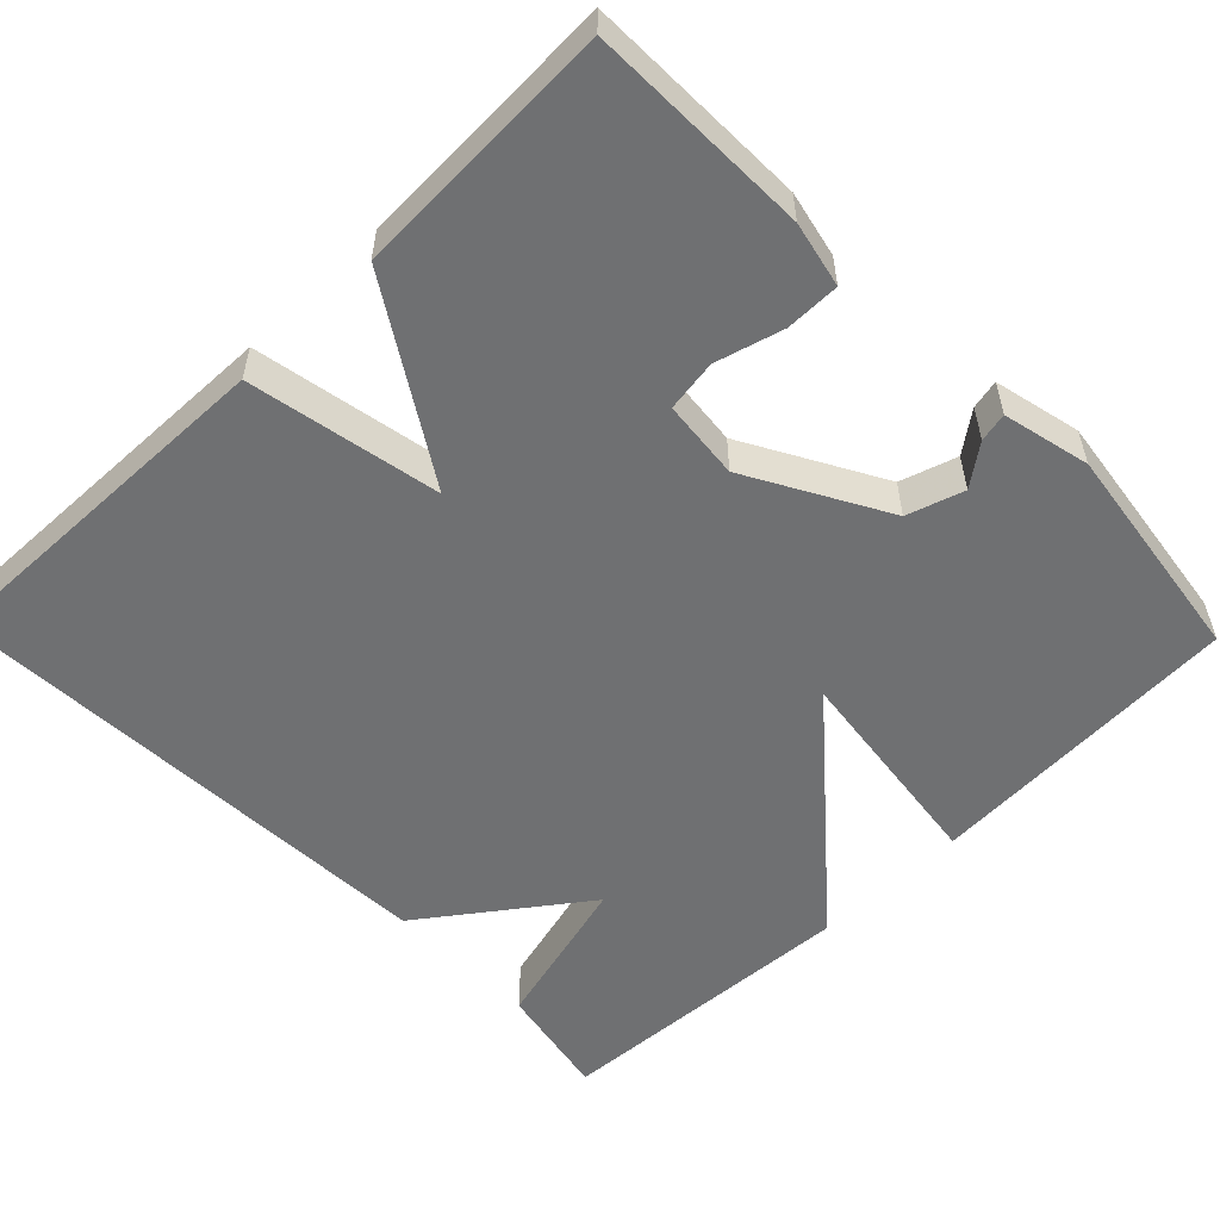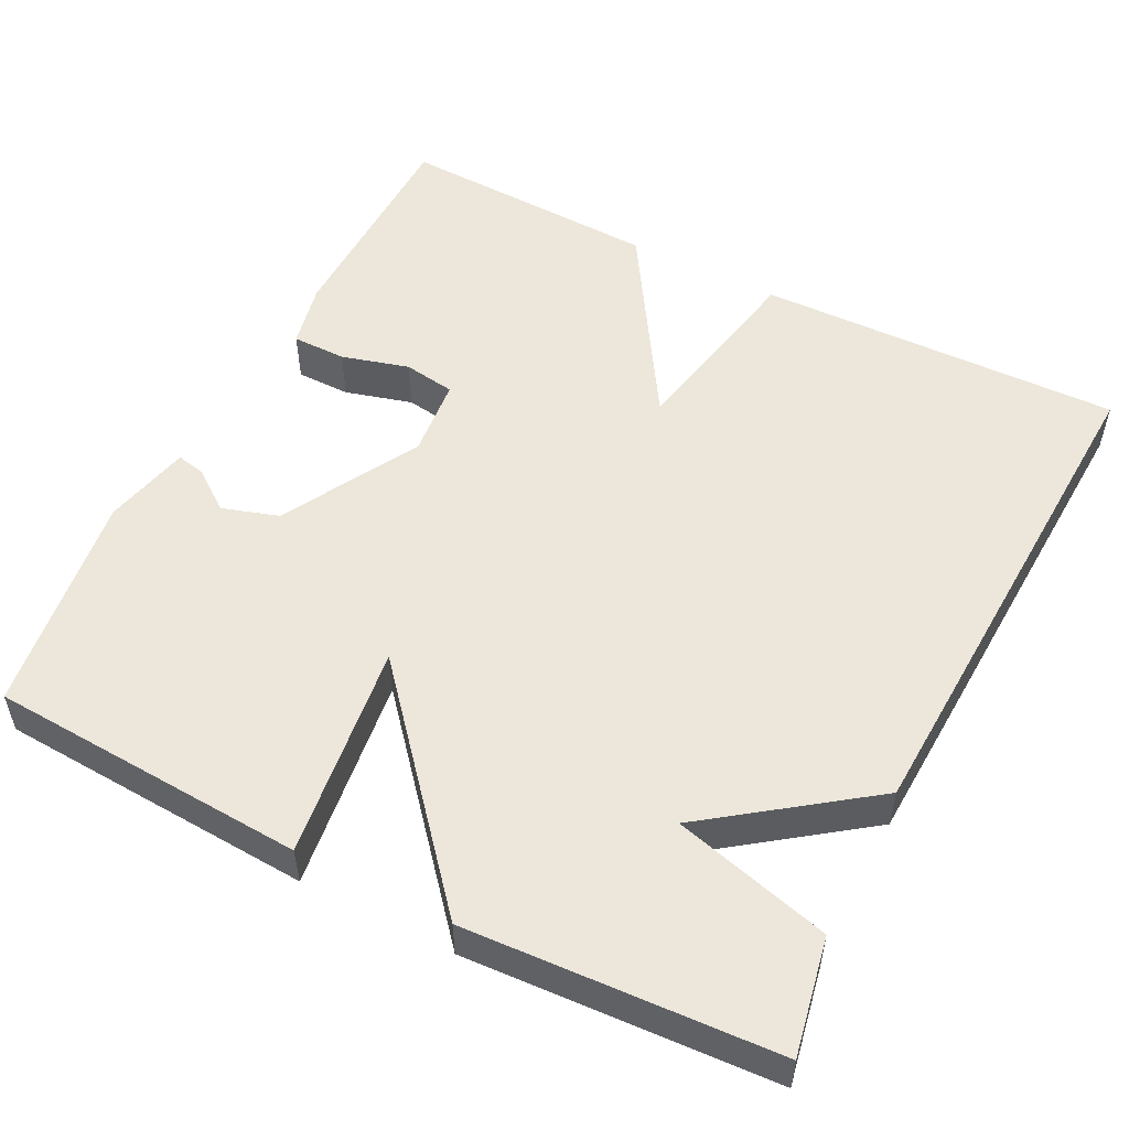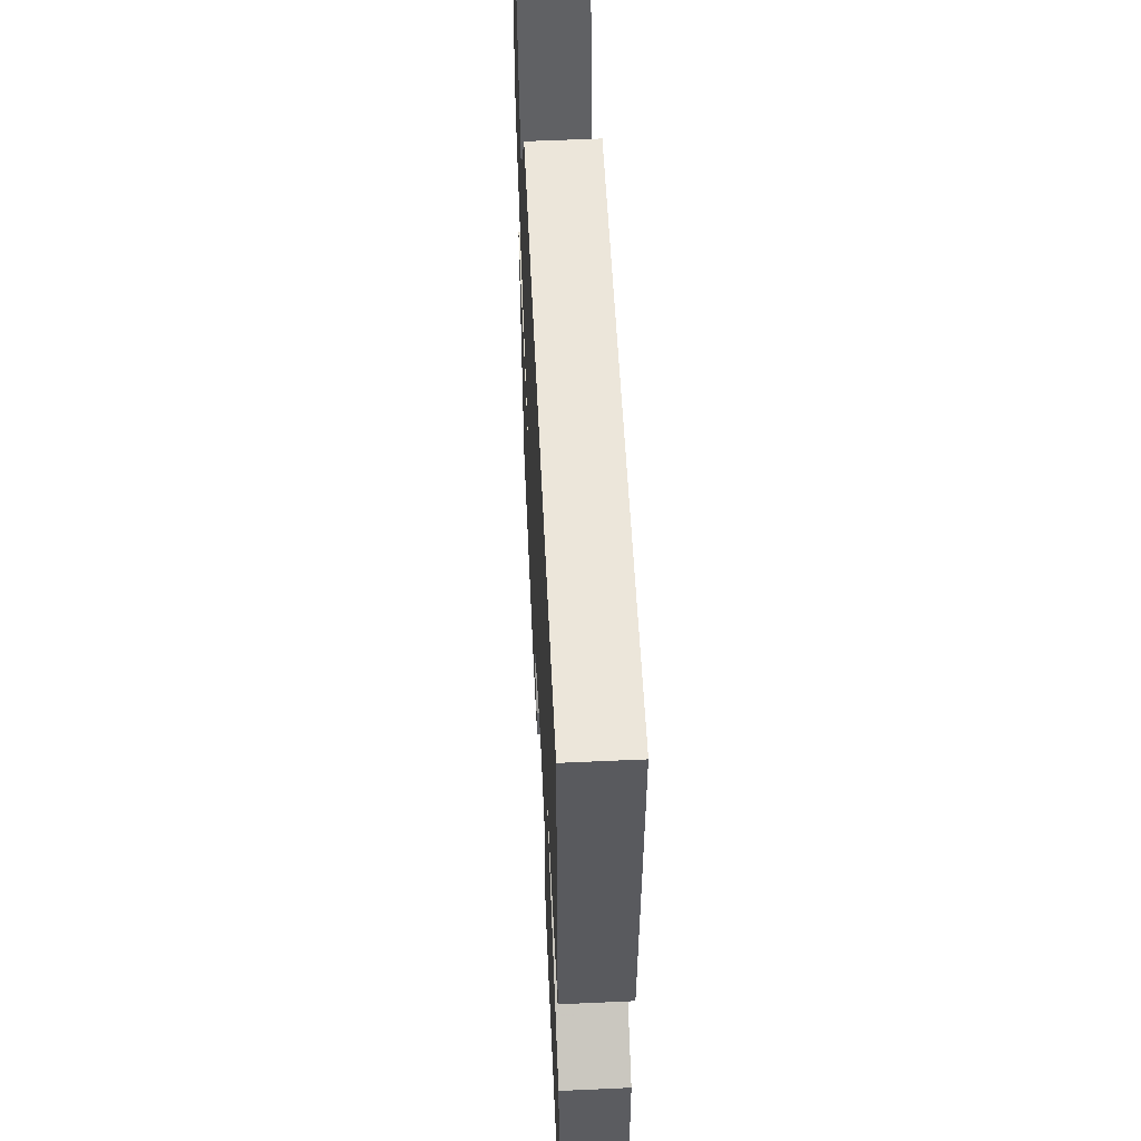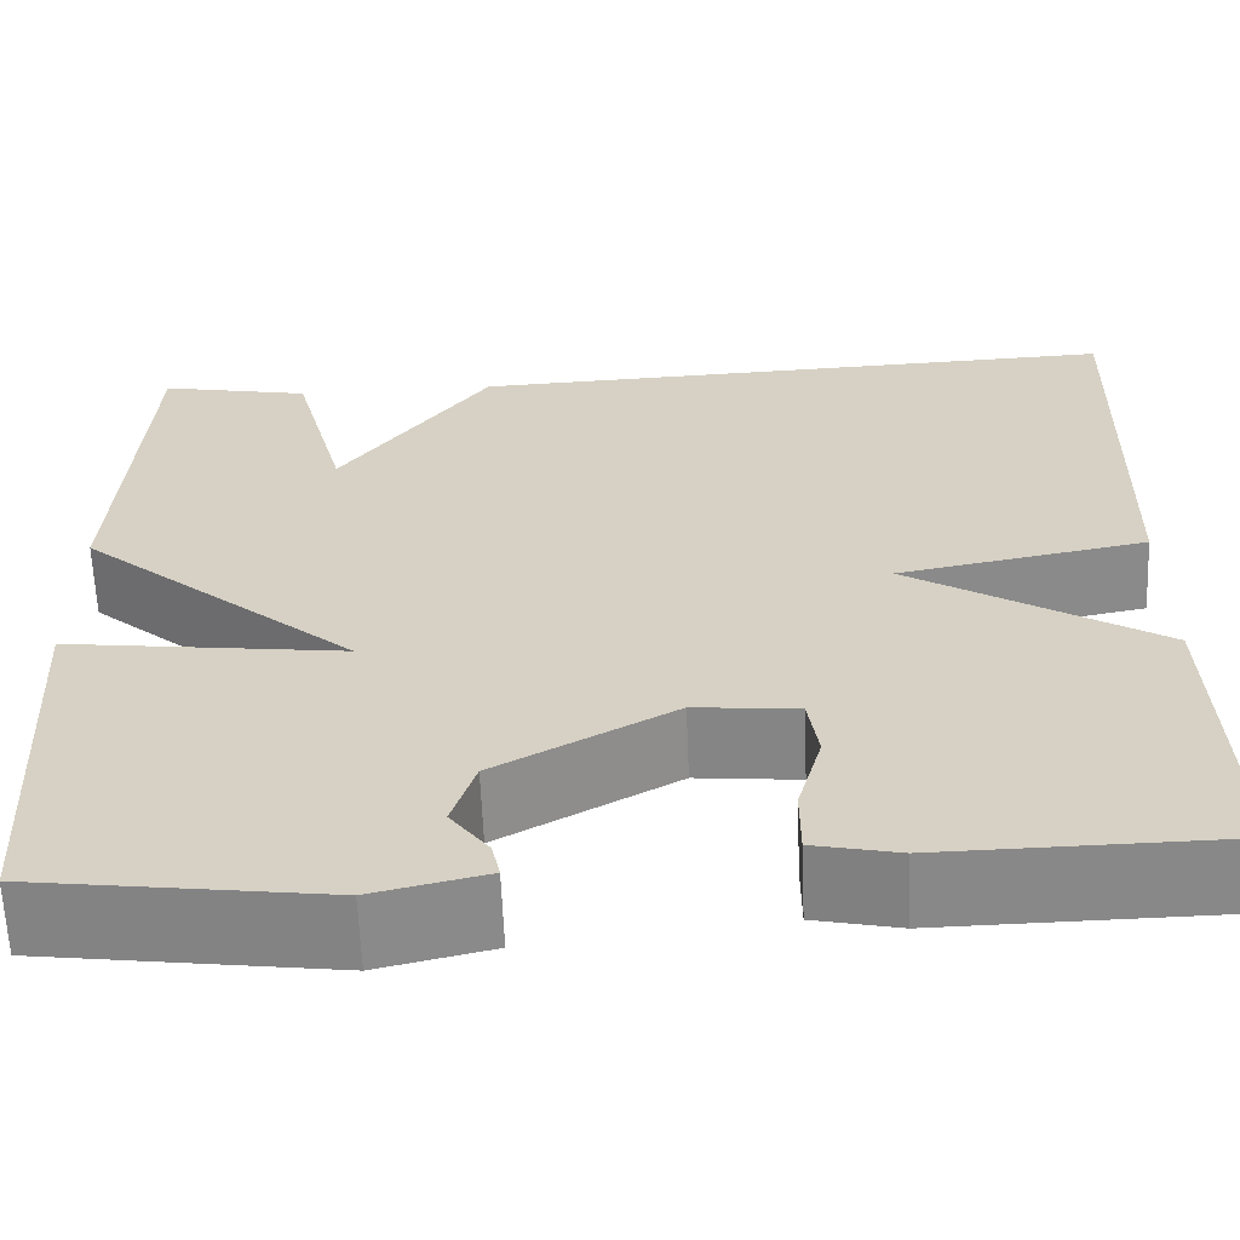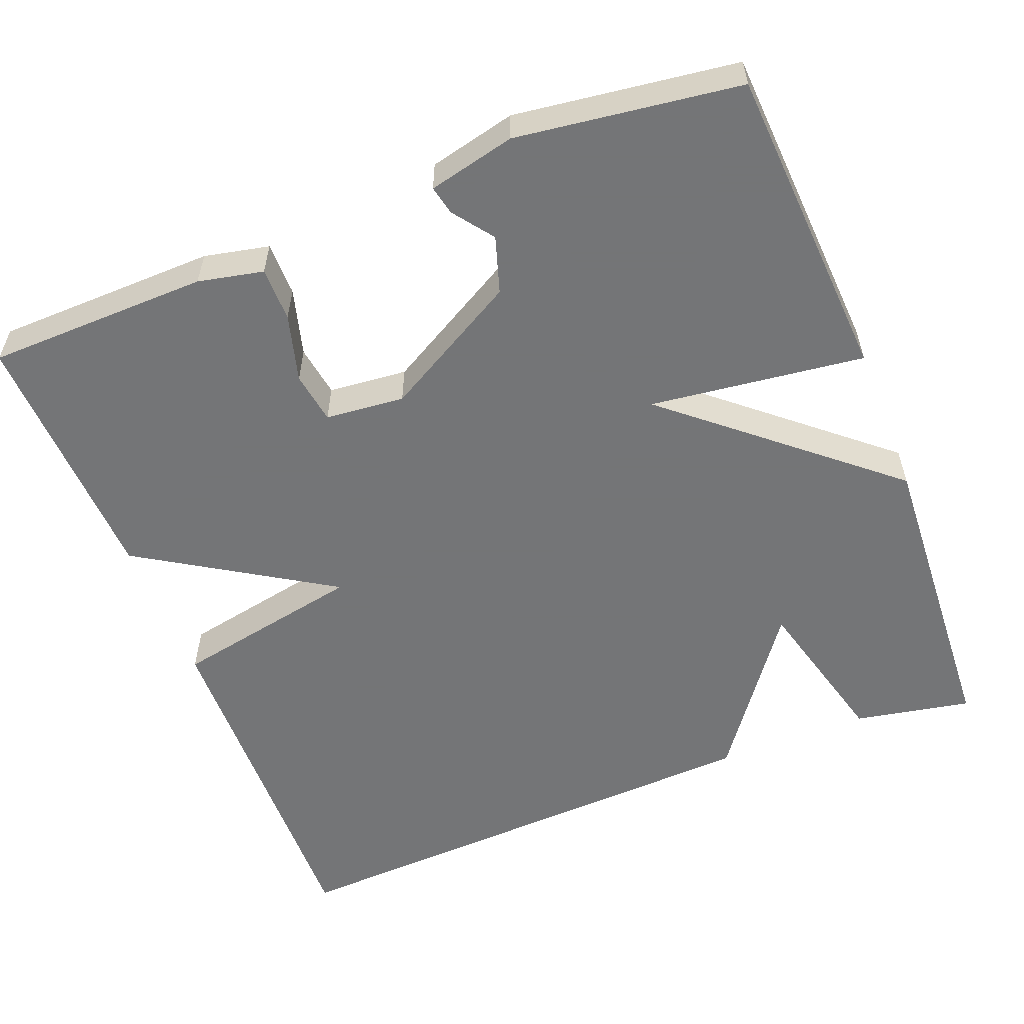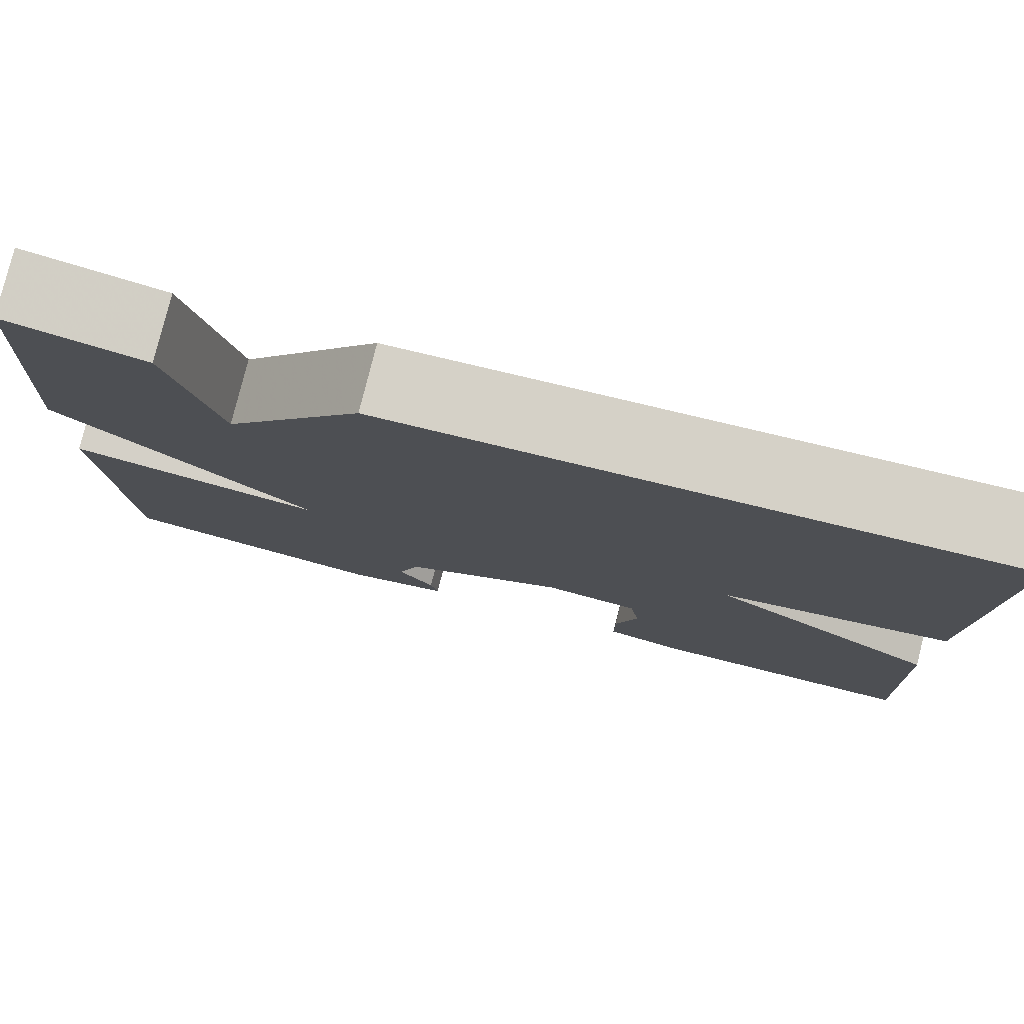
<metadata>
{"format":"obj","ext":"obj","renderer":"f3d","projection":"perspective","resolution":1024,"background":"white","views":[{"elev":-54.9,"azim":134.2,"up":"+Y"},{"elev":53.2,"azim":-63.0,"up":"+Y"},{"elev":56.9,"azim":87.3,"up":"+Z"},{"elev":-62.8,"azim":2.3,"up":"+Z"},{"elev":-56.4,"azim":-158.4,"up":"+Y"},{"elev":79.1,"azim":14.0,"up":"+Z"}]}
</metadata>
<code>
v -0.5 0.07 0.5
v -0.351 0.07 0.471
v -0.298 0.07 0.27
v -0.151 0.07 0.471
v 0.5 0.07 0.5
v 0.488 0.07 0.034
v 0.244 0.07 -0.013
v 0.488 0.07 -0.166
v 0.5 0.07 -0.5
v 0.217 0.07 -0.505
v 0.134 0.07 -0.487
v 0.134 0.07 -0.418
v 0.158 0.07 -0.332
v 0.148 0.07 -0.266
v 0.047 0.07 -0.256
v -0.127 0.07 -0.353
v -0.15 0.07 -0.425
v -0.112 0.07 -0.476
v -0.104 0.07 -0.513
v -0.215 0.07 -0.539
v -0.5 0.07 -0.5
v -0.523 0.07 -0.095
v -0.249 0.07 -0.13
v -0.523 0.07 0.105
v -0.5 0 0.5
v -0.351 0 0.471
v -0.298 0 0.27
v -0.151 0 0.471
v 0.5 0 0.5
v 0.488 0 0.034
v 0.244 0 -0.013
v 0.488 0 -0.166
v 0.5 0 -0.5
v 0.217 0 -0.505
v 0.134 0 -0.487
v 0.134 0 -0.418
v 0.158 0 -0.332
v 0.148 0 -0.266
v 0.047 0 -0.256
v -0.127 0 -0.353
v -0.15 0 -0.425
v -0.112 0 -0.476
v -0.104 0 -0.513
v -0.215 0 -0.539
v -0.5 0 -0.5
v -0.523 0 -0.095
v -0.249 0 -0.13
v -0.523 0 0.105
f 1 2 3
f 24 1 3
f 23 24 3
f 20 21 22 23
f 17 18 19 20
f 16 17 20 23
f 3 4 5
f 23 3 5
f 16 23 5
f 15 16 5
f 11 12 13
f 10 11 13
f 9 10 13
f 8 9 13
f 7 8 13 14
f 5 6 7
f 15 5 7
f 7 14 15
f 27 26 25
f 27 25 48
f 27 48 47
f 47 46 45 44
f 44 43 42 41
f 47 44 41 40
f 29 28 27
f 29 27 47
f 29 47 40
f 29 40 39
f 37 36 35
f 37 35 34
f 37 34 33
f 37 33 32
f 38 37 32 31
f 31 30 29
f 31 29 39
f 39 38 31
f 1 25 26 2
f 2 26 27 3
f 3 27 28 4
f 4 28 29 5
f 5 29 30 6
f 6 30 31 7
f 7 31 32 8
f 8 32 33 9
f 9 33 34 10
f 10 34 35 11
f 11 35 36 12
f 12 36 37 13
f 13 37 38 14
f 14 38 39 15
f 15 39 40 16
f 16 40 41 17
f 17 41 42 18
f 18 42 43 19
f 19 43 44 20
f 20 44 45 21
f 21 45 46 22
f 22 46 47 23
f 23 47 48 24
f 24 48 25 1

</code>
